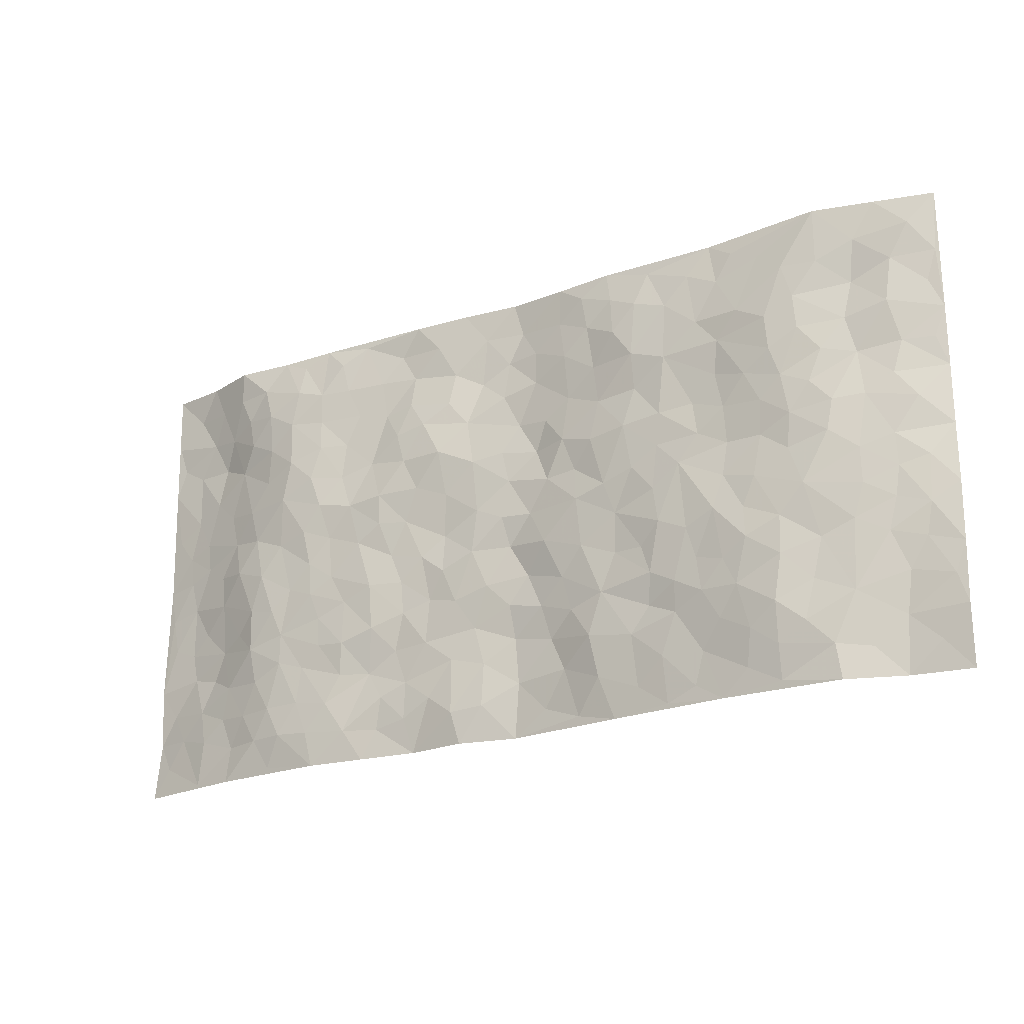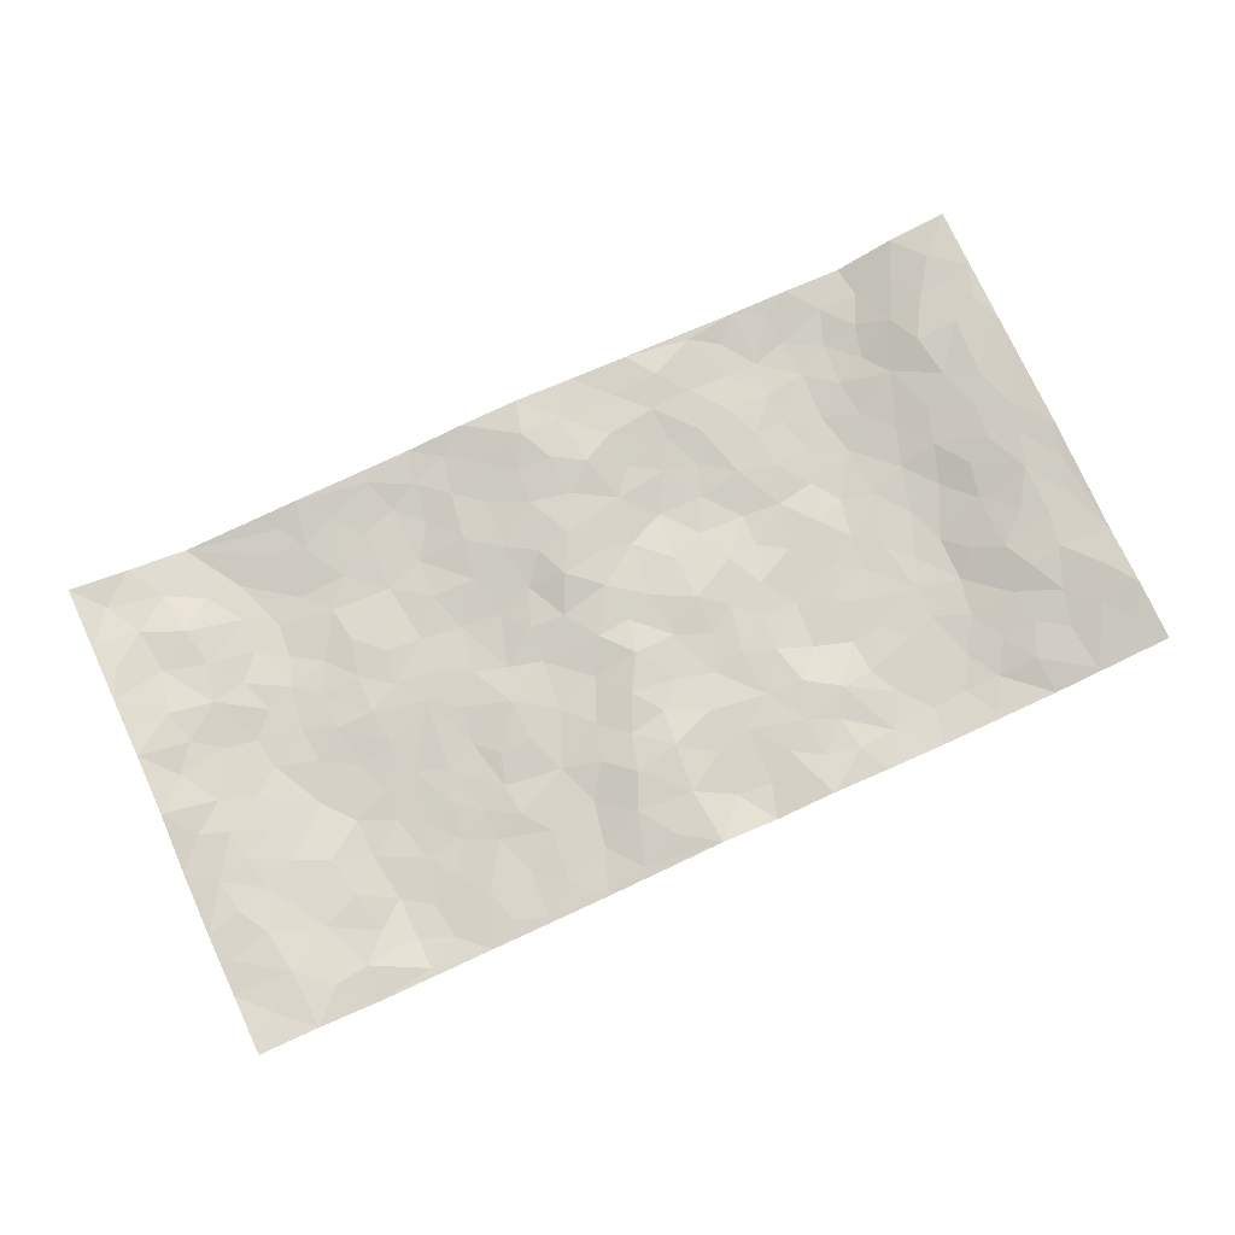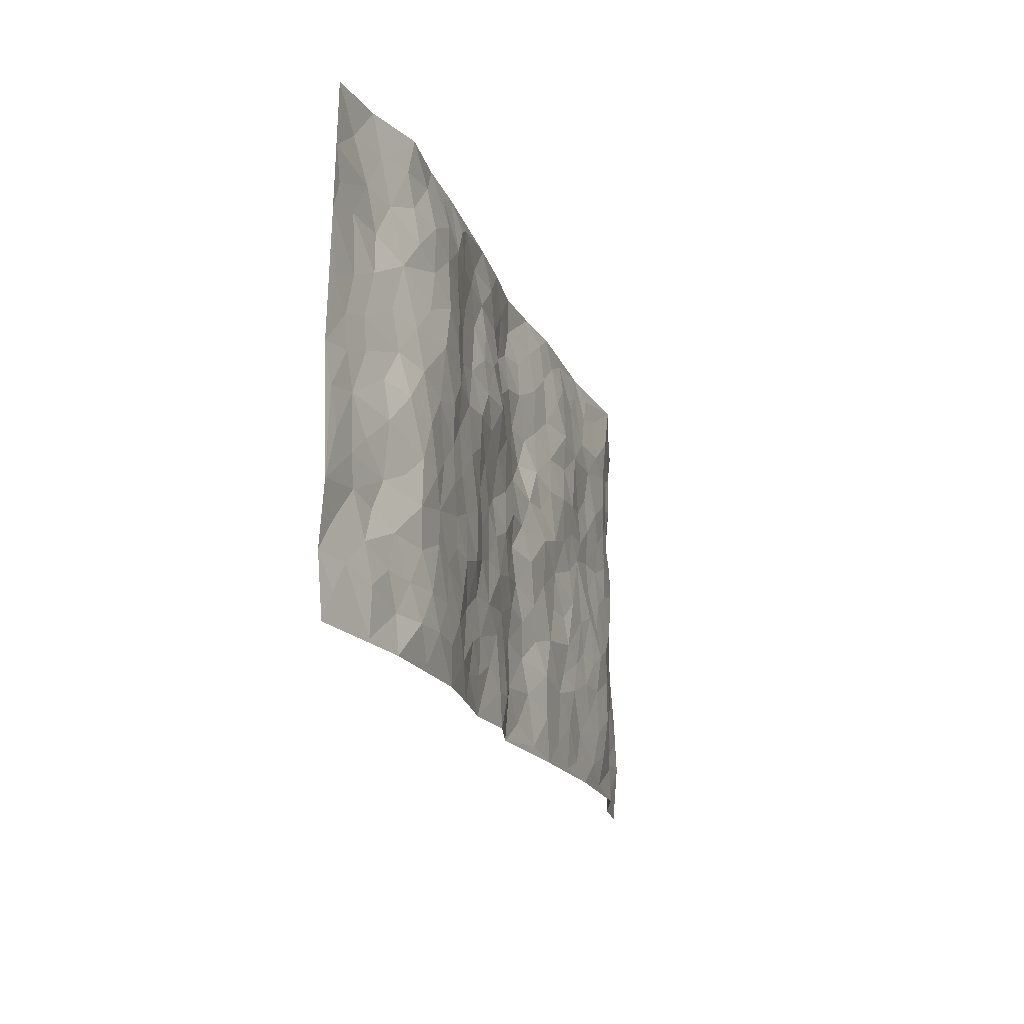
<metadata>
{"format":"obj","ext":"obj","renderer":"f3d","projection":"perspective","resolution":1024,"background":"white","views":[{"elev":-21.9,"azim":-148.5,"up":"+Y"},{"elev":76.8,"azim":-24.5,"up":"+Z"},{"elev":-18.5,"azim":107.0,"up":"+Y"}]}
</metadata>
<code>
v -0.9736 8.096e-05 0.04657
v -0.9742 0.9977 0.04619
v 0.9785 0.002886 0.03917
v 0.9733 0.9996 0.03854
v -0.7961 0.3924 0.006667
v -0.9699 0.4996 0.06539
v -0.8553 0.3574 0.02423
v 0.001448 0.002929 0.02982
v -0.9764 0.2497 0.04255
v -0.9198 0.3376 0.03584
v -0.7349 0.002119 -0.007705
v -0.976 0.1245 0.03659
v -0.71 0.2928 -0.007573
v -0.8513 0.001327 0.03248
v -0.839 0.2882 0.01967
v -0.4899 0.002949 -0.009526
v -0.9551 0.1872 0.03746
v -0.2918 0.1672 -0.006598
v -0.776 0.3217 0.004166
v -0.858 0.1199 0.033
v -0.9192 0.06292 0.03729
v -0.7927 0.06422 0.01512
v -0.6735 0.127 -0.0201
v -0.724 0.07524 -0.007085
v -0.8704 0.207 0.03134
v -0.9072 0.2697 0.03508
v -0.7686 0.1771 0.002356
v -0.6918 0.2097 -0.01171
v -0.8616 0.488 0.02449
v -0.9745 0.375 0.05299
v -0.7361 0.9972 -0.01541
v -0.5364 0.2226 -0.02855
v 0.2595 0.1569 0.00138
v -0.9716 0.7492 0.05904
v -0.3652 0.3932 -0.01884
v -0.7797 0.7529 0.01168
v -0.796 0.8315 0.01803
v -0.5819 0.4426 -0.02196
v -0.6007 0.6053 -0.01745
v -0.491 0.9949 0.005515
v -0.9492 0.6868 0.0548
v -0.6627 0.5622 -0.018
v -0.3895 0.7538 -0.0207
v -0.5089 0.2803 -0.02754
v -0.4586 0.2255 -0.02367
v -0.4949 0.1628 -0.02038
v -0.4478 0.6365 -0.01069
v -0.3652 0.5602 -0.01589
v 0.1661 0.4741 0.006776
v -0.3327 0.2214 -0.004382
v -0.2079 0.6116 -0.01233
v -0.3741 0.6296 -0.01839
v -0.3012 0.05808 -0.001013
v -0.6281 0.7097 -0.02545
v -0.394 0.1949 -0.01268
v -0.8686 0.6178 0.02753
v -0.03668 0.3492 0.01844
v 0.058 0.34 0.004891
v 0.2975 0.4511 -0.008466
v -0.09342 0.5522 0.003642
v -0.1636 0.5567 -0.00194
v 0.09182 0.6312 -0.0009758
v -0.6337 0.3464 -0.02698
v -0.7501 0.5741 -0.008997
v -0.9451 0.8096 0.0487
v -0.5597 0.1294 -0.02519
v -0.367 0.01289 -0.002653
v -0.7952 0.466 0.004658
v -0.6179 0.1721 -0.03217
v -0.614 0.01898 -0.01002
v -0.2442 0.002116 0.004878
v -0.6159 0.0882 -0.02241
v -0.5465 0.05406 -0.01465
v -0.431 0.0384 -0.006192
v -0.4508 0.1052 -0.008812
v -0.8868 0.6858 0.03445
v -0.9652 0.8734 0.05008
v -0.7387 0.5092 -0.01299
v -0.0001325 0.9987 0.0255
v -0.7996 0.6751 0.01644
v -0.5619 0.3154 -0.03275
v -0.5122 0.4609 -0.01639
v 0.007395 0.572 0.01165
v -0.04817 0.4834 0.007981
v 0.005117 0.4206 0.01474
v -0.1232 0.1287 0.01716
v -0.5695 0.6694 -0.02133
v -0.9112 0.5622 0.03754
v -0.732 0.691 -0.005384
v -0.448 0.2973 -0.02034
v -0.6321 0.2675 -0.02887
v -0.5015 0.6881 -0.01274
v -0.1704 0.4857 -0.01007
v -0.2602 0.4362 -0.005699
v -0.6478 0.6486 -0.01922
v -0.009849 0.1181 0.025
v -0.4139 0.5103 -0.01628
v -0.3414 0.2881 -0.01405
v -0.2383 0.504 -0.01354
v -0.1776 0.382 -0.003656
v -0.9698 0.6246 0.0657
v -0.7059 0.6227 -0.01257
v -0.8121 0.5795 0.0106
v -0.3613 0.1105 -0.009691
v -0.5212 0.5328 -0.009552
v -0.6847 0.406 -0.02282
v -0.1274 0.3242 0.004168
v -0.147 0.2494 0.006318
v -0.5177 0.6113 -0.01386
v 0.1087 0.7297 0.003511
v -0.001947 0.216 0.02461
v -0.07099 0.2736 0.01424
v 0.006088 0.2891 0.01409
v -0.4281 0.3641 -0.02083
v -0.1933 0.1837 -0.004674
v -0.6553 0.4877 -0.01742
v -0.5565 0.3812 -0.02432
v -0.4914 0.392 -0.02591
v -0.3056 0.5245 -0.01571
v -0.2567 0.3501 -0.002955
v -0.3534 0.4671 -0.01453
v -0.2237 0.2705 -0.004904
v -0.08753 0.4113 -0.001764
v -0.5953 0.5312 -0.01231
v -0.09093 0.199 0.02142
v -0.2115 0.09349 -0.000442
v -0.3974 0.2584 -0.01841
v -0.9226 0.4374 0.04279
v -0.8642 0.4204 0.02642
v 0.0928 0.4229 4.519e-05
v 0.2083 0.2374 -0.0003985
v 0.08335 0.5174 0.004461
v 0.02051 0.4886 0.005068
v 0.1663 0.3931 -0.002125
v 0.7891 0.4968 0.01242
v 0.2201 0.4339 -0.002507
v 0.266 0.3129 -0.003823
v 0.1602 0.5683 -0.00249
v 0.1219 0.999 0.01258
v -0.2908 0.6203 -0.02007
v 0.4241 0.8797 -0.01447
v 0.4902 0.9969 -0.006959
v -0.2131 0.7816 -0.001418
v -0.05764 0.8647 0.01964
v -0.3202 0.3485 -0.009341
v -0.4583 0.5658 -0.01342
v -0.07327 0.05359 0.02615
v -0.1571 0.02277 0.01417
v 0.1201 0.00201 -0.0005059
v 0.01399 0.8601 0.02809
v -0.01575 0.7001 0.02071
v 0.4213 0.1958 -0.01671
v 0.3398 0.2884 -0.01775
v 0.5924 0.5256 -0.02572
v 0.5253 0.5458 -0.03134
v 0.4551 0.1344 -0.02201
v 0.5228 0.227 -0.02128
v 0.4135 0.3609 -0.01951
v 0.02297 0.6414 0.01066
v -0.05897 0.6275 0.02018
v -0.1455 0.7302 0.007626
v -0.08539 0.6935 0.01355
v -0.05955 0.7917 0.01693
v -0.1339 0.6338 -0.001037
v 0.02155 0.7753 0.01684
v 0.2451 0.9986 0.004548
v -0.01888 0.9269 0.0315
v -0.2672 0.8469 -0.01389
v -0.198 0.8809 -0.0001853
v -0.3137 0.7814 -0.02014
v -0.245 0.9981 0.005874
v -0.2261 0.6967 -0.006748
v -0.3162 0.7007 -0.01408
v -0.1385 0.8305 0.004164
v -0.1226 0.9989 0.01797
v 0.2171 0.7474 -0.01196
v 0.1723 0.6682 -0.01732
v 0.326 0.5951 -0.02196
v 0.2608 0.5233 -0.007248
v 0.2655 0.6667 -0.01621
v 0.4248 0.7434 -0.01287
v 0.3557 0.6826 -0.009303
v 0.2857 0.7341 -0.01285
v 0.06815 0.9293 0.01994
v 0.07989 0.8228 0.023
v 0.1449 0.8585 0.00992
v 0.25 0.8736 0.004626
v 0.3216 0.7935 -0.002575
v 0.2315 0.5962 -0.01185
v -0.8793 0.8667 0.02368
v -0.6834 0.8158 -0.01952
v -0.8667 0.7742 0.0207
v -0.8553 0.9974 0.01506
v -0.9196 0.9388 0.02758
v -0.8097 0.9204 0.006462
v -0.7343 0.8844 -0.01096
v -0.6072 0.9276 -0.01438
v -0.664 0.885 -0.02542
v -0.6883 0.7453 -0.01692
v -0.5612 0.8134 -0.02679
v -0.6233 0.7803 -0.02804
v -0.5124 0.899 -0.0113
v -0.3911 0.8771 -0.0114
v -0.5468 0.958 -0.006762
v -0.4651 0.8152 -0.01832
v -0.4435 0.9342 -0.005162
v -0.3459 0.9712 0.003098
v -0.5125 0.7599 -0.01923
v -0.3197 0.9014 -0.01145
v -0.258 0.9306 -0.002876
v 0.1553 0.786 -0.00122
v 0.2542 0.8052 -0.005742
v 0.1875 0.9339 0.003809
v 0.3933 0.8117 -0.008105
v 0.3372 0.8807 -0.001019
v 0.3816 0.9818 -0.002831
v 0.2888 0.9376 0.009133
v 0.4412 0.9479 -0.01576
v 0.3803 0.493 -0.01941
v 0.325 0.5287 -0.01867
v 0.4836 0.6032 -0.03044
v 0.4327 0.6635 -0.017
v 0.4058 0.5873 -0.02121
v 0.3535 0.1897 -0.0009055
v 0.4812 0.3341 -0.02227
v 0.4602 0.5217 -0.01964
v 0.3457 0.3873 -0.02057
v -0.1235 0.9152 0.01269
v -0.1828 0.9585 0.004391
v 0.32 0.1326 -0.003515
v 0.6123 0.01411 -0.01315
v 0.2011 0.3333 0.002734
v 0.2712 0.3845 -0.005378
v 0.5843 0.2471 -0.02392
v 0.735 0.9967 -0.01766
v 0.9747 0.2512 0.04203
v 0.4919 0.8116 -0.02404
v 0.7196 0.4872 -0.0139
v 0.4881 0.7462 -0.02715
v 0.9739 0.5008 0.05057
v 0.6705 0.2934 -0.02073
v 0.5099 0.4671 -0.02459
v 0.7739 0.3111 0.01532
v 0.5623 0.4149 -0.02438
v 0.4893 0.001431 -0.01862
v 0.09052 0.2522 0.01074
v 0.5049 0.07625 -0.02428
v 0.1345 0.3188 0.0002196
v 0.4154 0.2659 -0.02251
v 0.8689 0.2656 0.03392
v 0.6432 0.4613 -0.02733
v 0.5785 0.08133 -0.0252
v 0.4489 0.4252 -0.02214
v 0.6087 0.3711 -0.02755
v 0.2867 0.2322 0.0006921
v 0.4779 0.271 -0.0223
v 0.2634 0.078 0.00197
v 0.3666 0.001397 -0.005433
v 0.2433 0.00206 0.0114
v 0.1999 0.1142 0.0009929
v 0.06782 0.1699 0.01069
v 0.1446 0.1895 0.003748
v 0.6134 0.1468 -0.02293
v 0.7755 0.4229 0.00564
v 0.747 0.221 0.003297
v 0.6518 0.08006 -0.01703
v 0.6708 0.3842 -0.0225
v 0.7168 0.3391 -0.004729
v 0.8813 0.3266 0.0339
v 0.7437 0.5672 0.002113
v 0.6922 0.145 -0.008524
v 0.7624 0.1497 0.006597
v 0.8361 0.3679 0.02568
v 0.9381 0.3503 0.03939
v 0.8818 0.439 0.03505
v 0.583 0.3124 -0.02409
v 0.8197 0.1063 0.01363
v 0.3321 0.06292 1.833e-05
v 0.4104 0.0682 -0.0147
v 0.06904 0.07803 0.003845
v 0.1407 0.07213 -0.003297
v 0.9734 0.7499 0.04402
v 0.7311 0.07863 0.002781
v 0.6559 0.2152 -0.01679
v 0.9565 0.4255 0.04449
v 0.9025 0.5095 0.03827
v 0.804 0.2504 0.02398
v 0.5331 0.1477 -0.02381
v 0.7352 0.001292 -0.004419
v 0.5031 0.3934 -0.02571
v 0.938 0.06469 0.03773
v 0.9746 0.1273 0.05076
v 0.8375 0.1808 0.02222
v 0.8959 0.1251 0.03275
v 0.8298 0.009483 0.01324
v 0.9331 0.1892 0.04391
v 0.667 0.5552 -0.01937
v 0.692 0.6324 -0.01301
v 0.5865 0.6353 -0.03367
v 0.8221 0.6916 0.023
v 0.6322 0.7709 -0.02534
v 0.9522 0.6253 0.04424
v 0.7652 0.6415 0.008314
v 0.8512 0.5953 0.02822
v 0.7319 0.7435 0.001194
v 0.8424 0.5306 0.02731
v 0.9116 0.5744 0.03988
v 0.8874 0.6597 0.03565
v 0.6405 0.6919 -0.02159
v 0.5662 0.7234 -0.03525
v 0.5098 0.6739 -0.03298
v 0.8487 0.8524 0.03021
v 0.7124 0.8699 -0.01084
v 0.8064 0.7767 0.02839
v 0.8922 0.7782 0.03844
v 0.7777 0.8437 0.01179
v 0.9704 0.8747 0.04126
v 0.6953 0.8014 -0.01662
v 0.949 0.8117 0.04307
v 0.7422 0.9302 -0.008525
v 0.8517 0.9988 0.02078
v 0.613 0.9965 -0.00819
v 0.8176 0.9257 0.01674
v 0.9018 0.9289 0.03783
v 0.6625 0.9332 -0.01865
v 0.5576 0.9015 -0.02712
v 0.492 0.8812 -0.02463
v 0.5514 0.9684 -0.01276
v 0.5706 0.8217 -0.03166
v 0.6377 0.8601 -0.02801
f 29 6 128
f 12 21 20
f 26 10 9
f 55 45 46
f 27 19 15
f 26 9 17
f 101 6 88
f 12 1 21
f 7 15 19
f 125 86 96
f 84 123 85
f 129 29 128
f 25 27 15
f 12 20 17
f 73 75 66
f 22 14 11
f 26 17 25
f 9 12 17
f 25 15 26
f 5 129 7
f 52 146 48
f 55 18 50
f 7 19 5
f 20 27 25
f 124 82 105
f 41 76 34
f 20 14 22
f 14 20 21
f 14 21 1
f 24 22 11
f 24 27 22
f 72 66 69
f 69 32 91
f 70 24 11
f 24 23 27
f 17 20 25
f 27 20 22
f 10 15 7
f 10 26 15
f 23 28 27
f 27 13 19
f 28 23 69
f 13 27 28
f 119 121 94
f 10 7 129
f 6 30 128
f 9 10 30
f 36 192 80
f 80 102 89
f 118 81 44
f 64 103 78
f 115 126 86
f 45 32 46
f 91 63 13
f 129 68 29
f 95 87 54
f 95 54 199
f 202 40 204
f 82 97 105
f 29 88 6
f 18 55 104
f 148 126 71
f 38 82 124
f 50 18 122
f 117 82 38
f 5 19 106
f 82 117 118
f 80 64 102
f 127 45 55
f 194 77 190
f 98 35 114
f 39 124 105
f 127 50 98
f 106 19 13
f 66 75 46
f 39 95 42
f 63 117 38
f 95 89 102
f 101 56 76
f 51 140 99
f 18 53 126
f 62 83 132
f 45 127 90
f 112 113 57
f 103 29 68
f 130 85 58
f 109 39 105
f 35 94 121
f 113 246 58
f 151 165 163
f 120 100 94
f 114 127 98
f 192 190 65
f 95 39 87
f 36 191 37
f 67 104 74
f 56 101 88
f 13 63 106
f 192 34 76
f 268 241 243
f 108 115 125
f 93 84 60
f 133 84 85
f 156 288 157
f 101 76 41
f 80 103 64
f 105 97 146
f 99 61 51
f 92 109 47
f 125 96 111
f 158 227 153
f 75 104 55
f 69 66 32
f 81 91 32
f 106 78 68
f 42 64 78
f 77 34 65
f 24 70 72
f 75 73 16
f 16 71 67
f 2 34 77
f 13 28 91
f 103 56 88
f 56 80 76
f 72 69 23
f 11 16 70
f 16 73 70
f 16 67 74
f 115 18 126
f 24 72 23
f 73 72 70
f 16 74 75
f 72 73 66
f 32 45 44
f 84 83 60
f 66 46 32
f 78 106 116
f 117 63 81
f 67 53 104
f 103 68 78
f 69 91 28
f 36 80 89
f 106 38 116
f 106 68 5
f 81 118 117
f 62 132 138
f 32 44 81
f 53 67 71
f 57 58 85
f 123 100 107
f 93 60 61
f 33 230 224
f 8 96 147
f 132 133 130
f 140 48 119
f 93 100 123
f 122 98 50
f 164 60 160
f 53 71 126
f 125 112 108
f 193 194 195
f 75 55 46
f 63 91 81
f 56 103 80
f 196 198 31
f 18 104 53
f 121 48 97
f 38 106 63
f 118 97 82
f 97 35 121
f 51 172 140
f 130 134 49
f 87 39 109
f 288 252 263
f 97 114 35
f 47 43 92
f 57 113 58
f 248 130 58
f 34 101 41
f 114 90 127
f 116 124 42
f 145 94 35
f 118 114 97
f 167 79 175
f 98 145 35
f 85 123 57
f 43 47 52
f 199 36 89
f 42 78 116
f 159 83 62
f 88 29 103
f 74 104 75
f 118 44 90
f 173 140 172
f 42 95 102
f 190 192 37
f 65 190 77
f 89 95 199
f 125 111 112
f 92 87 109
f 18 115 122
f 177 180 176
f 112 57 107
f 109 105 146
f 93 94 100
f 285 286 275
f 96 86 147
f 137 232 131
f 57 123 107
f 87 92 208
f 49 134 136
f 132 130 49
f 161 164 162
f 50 127 55
f 122 108 107
f 122 107 100
f 48 140 52
f 118 90 114
f 99 119 94
f 123 84 93
f 36 37 192
f 48 121 119
f 120 122 100
f 39 42 124
f 38 124 116
f 248 58 246
f 44 45 90
f 98 122 120
f 146 52 47
f 94 93 99
f 168 209 170
f 212 183 188
f 202 197 200
f 42 102 64
f 107 108 112
f 99 93 61
f 8 280 96
f 112 111 113
f 125 115 86
f 115 108 122
f 128 30 10
f 5 68 129
f 10 129 128
f 132 49 138
f 83 84 133
f 130 133 85
f 83 133 132
f 248 134 130
f 156 152 224
f 151 110 165
f 212 186 211
f 153 224 249
f 254 251 244
f 246 261 262
f 225 158 249
f 49 136 179
f 185 184 150
f 214 188 181
f 181 188 182
f 161 163 174
f 143 170 172
f 110 211 185
f 184 79 167
f 174 228 169
f 62 110 159
f 163 150 144
f 210 169 229
f 170 143 168
f 176 211 110
f 98 120 145
f 94 145 120
f 48 146 97
f 109 146 47
f 148 86 126
f 147 86 148
f 71 8 148
f 8 147 148
f 244 276 254
f 232 136 134
f 174 143 161
f 60 83 160
f 163 162 151
f 159 160 83
f 261 281 262
f 259 281 149
f 219 220 59
f 246 113 111
f 33 255 131
f 157 256 152
f 137 255 153
f 230 278 279
f 262 260 33
f 154 155 242
f 131 255 137
f 248 131 232
f 281 280 149
f 259 258 278
f 220 179 59
f 159 151 160
f 162 160 151
f 164 61 60
f 228 174 144
f 144 174 163
f 159 110 151
f 161 172 164
f 186 184 185
f 161 162 163
f 61 164 51
f 160 162 164
f 187 217 213
f 150 163 165
f 205 202 200
f 79 184 139
f 170 43 173
f 174 169 143
f 161 143 172
f 167 144 150
f 176 180 183
f 172 170 173
f 223 226 221
f 185 150 165
f 99 140 119
f 207 206 203
f 172 51 164
f 43 52 173
f 173 52 140
f 167 175 228
f 228 229 169
f 210 168 169
f 177 110 62
f 189 138 179
f 62 138 177
f 136 232 233
f 181 182 222
f 150 184 167
f 178 180 189
f 49 179 138
f 177 138 189
f 180 178 182
f 178 179 220
f 307 308 304
f 222 223 221
f 215 187 188
f 176 183 212
f 187 213 186
f 214 215 188
f 185 211 186
f 237 181 239
f 182 188 183
f 110 185 165
f 216 215 141
f 211 176 212
f 182 183 180
f 176 110 177
f 213 184 186
f 178 189 179
f 177 189 180
f 195 190 37
f 197 198 200
f 195 194 190
f 34 192 65
f 80 192 76
f 37 196 195
f 194 2 77
f 193 2 194
f 196 37 191
f 31 193 195
f 198 196 191
f 31 195 196
f 199 201 191
f 197 204 31
f 198 191 201
f 31 198 197
f 201 199 54
f 36 199 191
f 54 208 201
f 208 43 205
f 208 54 87
f 198 201 200
f 206 205 203
f 43 170 203
f 210 207 209
f 40 202 206
f 31 204 40
f 197 202 204
f 208 205 200
f 43 203 205
f 205 206 202
f 203 209 207
f 171 40 207
f 40 206 207
f 208 200 201
f 43 208 92
f 170 209 203
f 168 143 169
f 207 210 171
f 168 210 209
f 188 187 212
f 212 187 186
f 166 139 213
f 184 213 139
f 237 214 181
f 215 214 141
f 216 141 218
f 213 217 166
f 142 166 216
f 217 216 166
f 187 215 217
f 216 217 215
f 237 141 214
f 142 216 218
f 223 222 182
f 179 136 59
f 223 220 219
f 267 238 251
f 237 327 141
f 223 182 178
f 158 290 253
f 220 223 178
f 59 233 227
f 233 59 136
f 248 246 131
f 153 249 158
f 251 254 267
f 223 219 226
f 111 261 246
f 297 251 238
f 276 256 157
f 167 228 144
f 229 228 175
f 175 171 229
f 229 171 210
f 260 257 33
f 265 271 272
f 266 289 283
f 269 243 250
f 249 224 152
f 266 283 271
f 227 233 137
f 253 227 158
f 325 313 320
f 135 264 275
f 310 329 239
f 270 298 297
f 249 256 225
f 275 273 269
f 311 222 221
f 155 154 299
f 234 276 157
f 310 311 299
f 222 239 181
f 221 226 155
f 266 263 252
f 242 290 244
f 264 273 275
f 273 264 243
f 242 244 154
f 276 290 225
f 288 234 157
f 240 282 302
f 275 286 306
f 225 290 158
f 234 263 284
f 241 254 276
f 233 232 137
f 137 153 227
f 264 135 238
f 244 251 154
f 260 259 257
f 227 253 219
f 33 224 255
f 154 297 299
f 240 302 307
f 297 154 251
f 264 268 243
f 253 226 219
f 271 284 263
f 277 294 293
f 290 242 253
f 241 234 284
f 59 227 219
f 242 155 226
f 252 245 231
f 157 152 156
f 257 230 33
f 152 256 249
f 278 230 257
f 262 33 131
f 224 153 255
f 259 278 257
f 134 248 232
f 230 279 224
f 96 261 111
f 261 96 280
f 280 281 261
f 246 262 131
f 252 247 245
f 268 267 241
f 283 277 272
f 288 247 252
f 275 274 285
f 295 291 294
f 267 268 264
f 263 234 288
f 309 310 299
f 290 276 244
f 283 272 271
f 267 254 241
f 265 243 241
f 236 240 285
f 297 238 270
f 303 305 298
f 241 276 234
f 221 155 299
f 272 277 293
f 250 243 287
f 286 285 240
f 284 271 265
f 271 263 266
f 295 3 291
f 225 256 276
f 241 284 265
f 289 266 231
f 3 292 291
f 321 235 323
f 293 294 296
f 279 278 258
f 245 279 258
f 279 156 224
f 260 281 259
f 280 8 149
f 262 281 260
f 231 266 252
f 267 264 238
f 306 304 270
f 283 289 295
f 243 269 273
f 236 269 250
f 294 292 296
f 274 236 285
f 269 274 275
f 250 287 293
f 245 289 231
f 236 274 269
f 156 279 247
f 242 226 253
f 247 279 245
f 243 265 287
f 288 156 247
f 265 272 293
f 296 292 236
f 293 287 265
f 295 294 277
f 277 283 295
f 236 250 296
f 289 3 295
f 292 294 291
f 293 296 250
f 300 304 308
f 325 320 235
f 329 330 326
f 270 304 303
f 270 303 298
f 309 305 301
f 135 306 270
f 299 297 298
f 298 309 299
f 238 135 270
f 300 314 305
f 303 300 305
f 304 306 307
f 300 303 304
f 282 319 315
f 322 325 235
f 275 306 135
f 307 306 286
f 240 307 286
f 308 307 302
f 302 282 308
f 308 282 315
f 305 309 298
f 310 309 301
f 310 301 329
f 310 239 311
f 222 311 239
f 299 311 221
f 319 312 315
f 312 323 316
f 301 305 318
f 305 314 316
f 300 308 315
f 316 314 312
f 312 314 315
f 315 314 300
f 323 312 324
f 316 313 318
f 282 4 317
f 330 313 325
f 4 321 324
f 235 320 323
f 282 317 319
f 312 319 317
f 326 325 322
f 316 320 313
f 316 318 305
f 142 218 327
f 327 218 141
f 316 323 320
f 324 312 317
f 4 324 317
f 321 323 324
f 318 313 330
f 328 326 322
f 326 327 329
f 329 327 237
f 326 328 327
f 322 142 328
f 327 328 142
f 329 237 239
f 301 318 330
f 326 330 325
f 330 329 301

</code>
